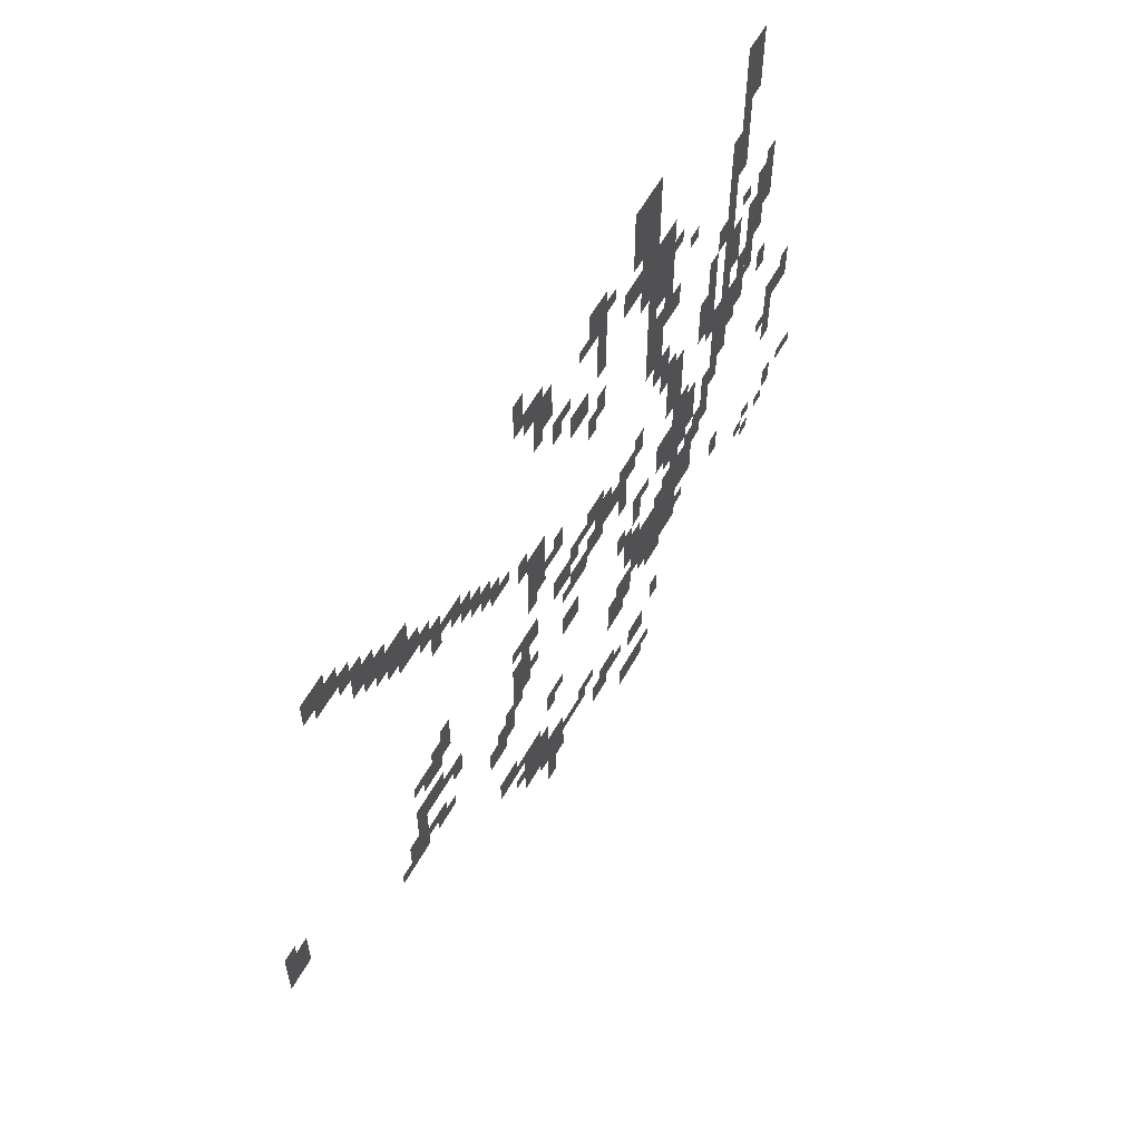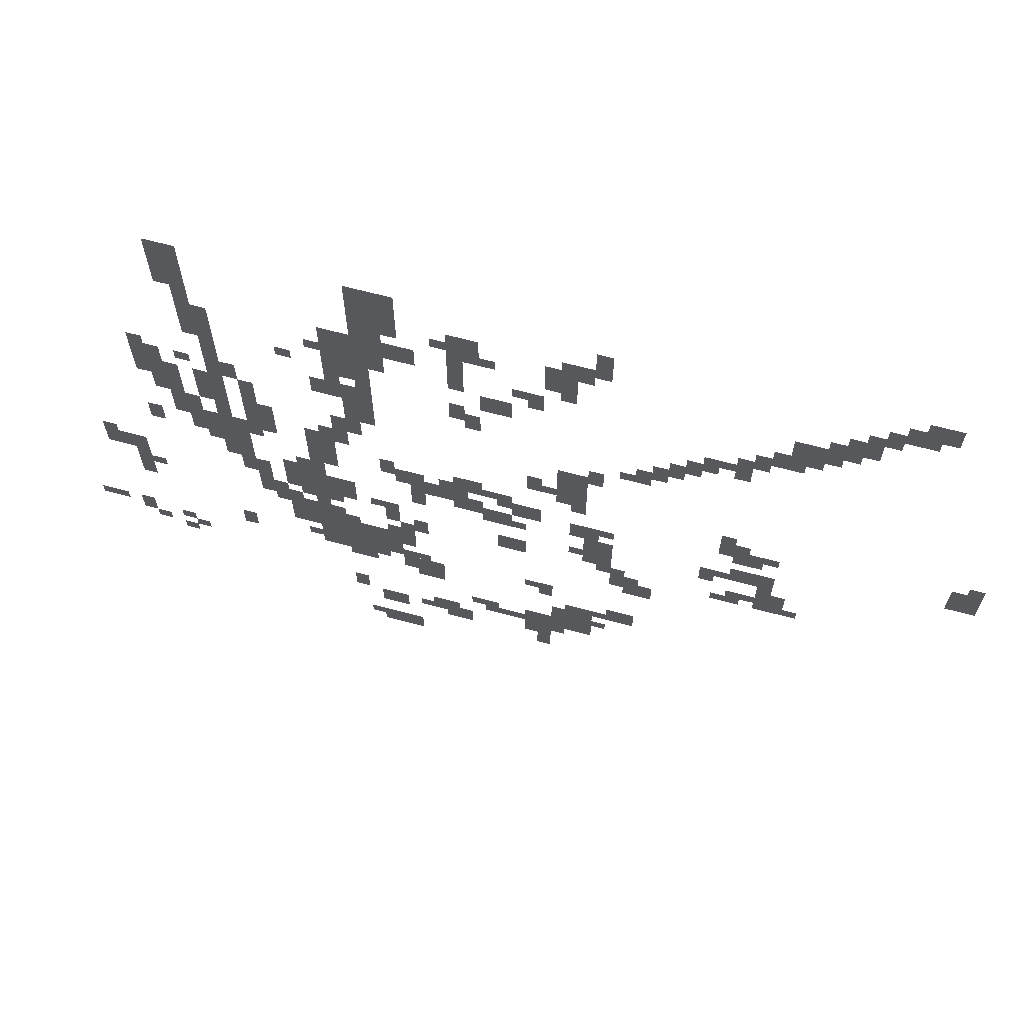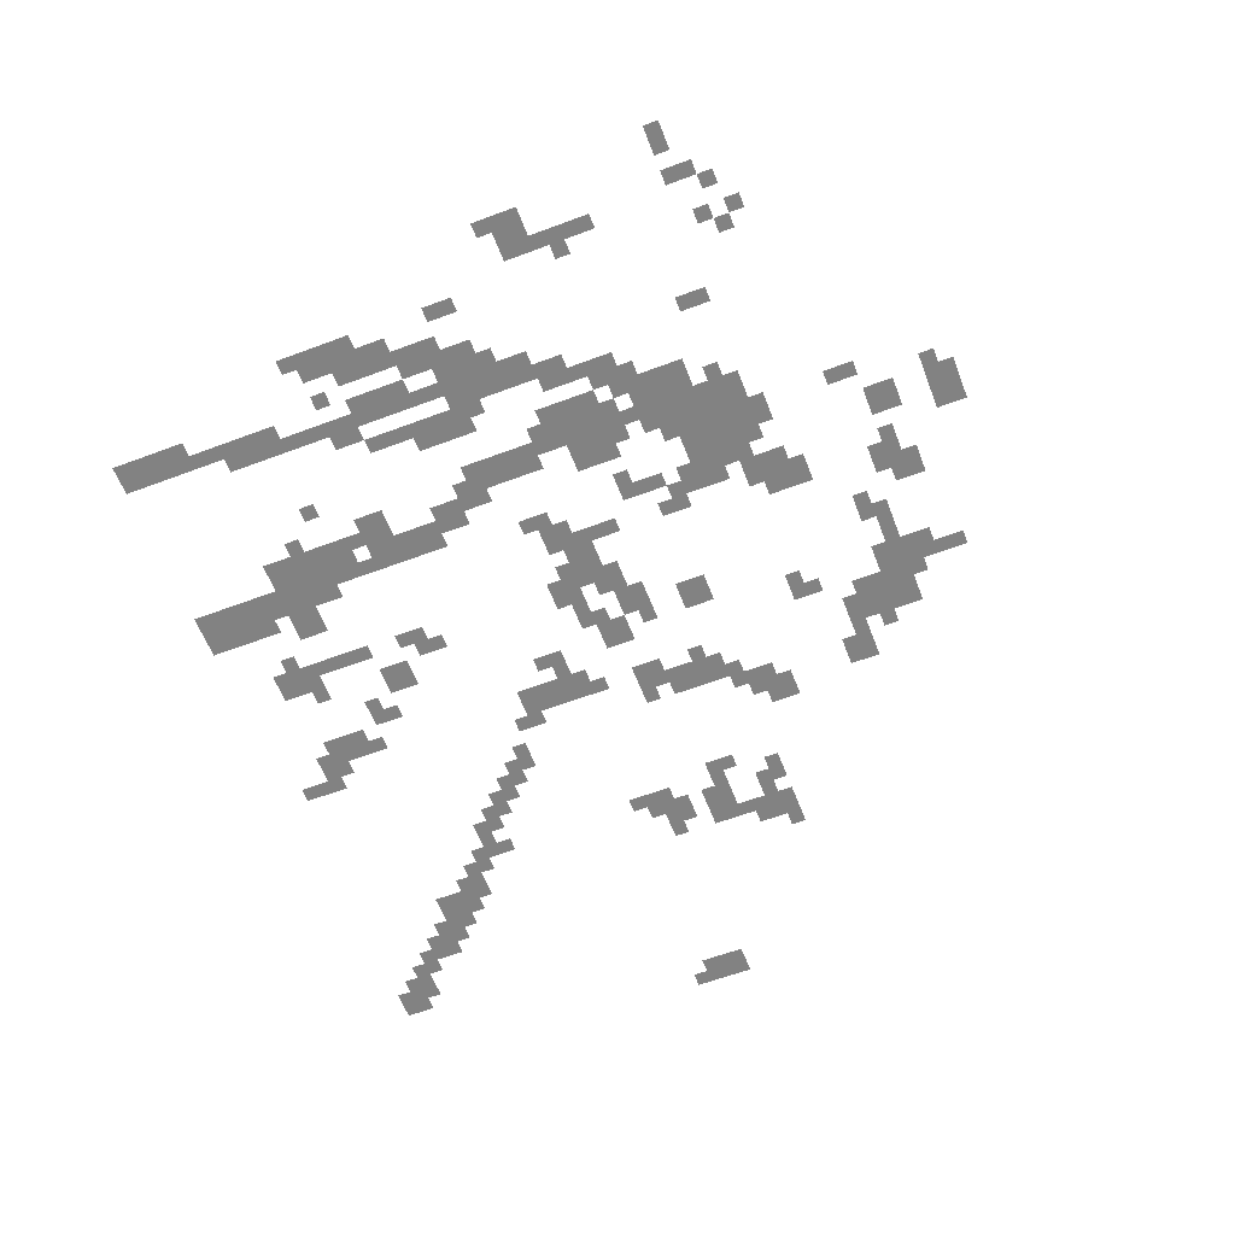
<metadata>
{"format":"obj","ext":"obj","renderer":"f3d","projection":"perspective","resolution":1024,"background":"white","views":[{"elev":60.0,"azim":119.2,"up":"+Y"},{"elev":66.7,"azim":14.9,"up":"+Y"},{"elev":-60.7,"azim":-69.0,"up":"+Z"}]}
</metadata>
<code>
g malilan_g-mesh
v -1344 461 0
v -1344 621 0
v -1504 621 0
v -1504 461 0
v -1408 749 0
v -1408 845 0
v -1568 845 0
v -1568 749 0
v -864 269 0
v -864 397 0
v -960 397 0
v -960 269 0
v -1664 1165 0
v -1664 1517 0
v -1696 1517 0
v -1696 1165 0
v -1664 845 0
v -1664 1165 0
v -1696 1165 0
v -1696 845 0
v -1312 1581 0
v -1312 1741 0
v -1376 1741 0
v -1376 1581 0
v -1312 1421 0
v -1312 1581 0
v -1376 1581 0
v -1376 1421 0
v -1792 1165 0
v -1792 1293 0
v -1856 1293 0
v -1856 1165 0
v -832 717 0
v -832 845 0
v -896 845 0
v -896 717 0
v -960 205 0
v -960 333 0
v -1024 333 0
v -1024 205 0
v -1440 621 0
v -1440 685 0
v -1568 685 0
v -1568 621 0
v -1376 1357 0
v -1376 1453 0
v -1440 1453 0
v -1440 1357 0
v -1376 1453 0
v -1376 1549 0
v -1440 1549 0
v -1440 1453 0
v -1280 557 0
v -1280 653 0
v -1344 653 0
v -1344 557 0
v -1696 1549 0
v -1696 1741 0
v -1728 1741 0
v -1728 1549 0
v -928 1517 0
v -928 1613 0
v -992 1613 0
v -992 1517 0
v -1696 941 0
v -1696 1037 0
v -1760 1037 0
v -1760 941 0
v -1152 877 0
v -1152 973 0
v -1216 973 0
v -1216 877 0
v -416 1485 0
v -416 1549 0
v -512 1549 0
v -512 1485 0
v -64 941 0
v -64 1037 0
v -128 1037 0
v -128 941 0
v -1216 397 0
v -1216 493 0
v -1280 493 0
v -1280 397 0
v -1344 1229 0
v -1344 1325 0
v -1408 1325 0
v -1408 1229 0
v -1440 973 0
v -1440 1069 0
v -1504 1069 0
v -1504 973 0
v -896 1069 0
v -896 1165 0
v -960 1165 0
v -960 1069 0
v -1280 45 0
v -1280 109 0
v -1376 109 0
v -1376 45 0
v -1696 1389 0
v -1696 1549 0
v -1728 1549 0
v -1728 1389 0
v -352 1549 0
v -352 1613 0
v -416 1613 0
v -416 1549 0
v -224 1677 0
v -224 1741 0
v -288 1741 0
v -288 1677 0
v -1376 1101 0
v -1376 1165 0
v -1440 1165 0
v -1440 1101 0
v -480 1421 0
v -480 1485 0
v -544 1485 0
v -544 1421 0
v -1056 1357 0
v -1056 1421 0
v -1120 1421 0
v -1120 1357 0
v -1248 1485 0
v -1248 1549 0
v -1312 1549 0
v -1312 1485 0
v -544 941 0
v -544 1005 0
v -608 1005 0
v -608 941 0
v -1408 1261 0
v -1408 1325 0
v -1472 1325 0
v -1472 1261 0
v -768 621 0
v -768 685 0
v -832 685 0
v -832 621 0
v -1024 685 0
v -1024 749 0
v -1088 749 0
v -1088 685 0
v -1504 557 0
v -1504 621 0
v -1568 621 0
v -1568 557 0
v -1312 173 0
v -1312 237 0
v -1376 237 0
v -1376 173 0
v -1184 205 0
v -1184 269 0
v -1248 269 0
v -1248 205 0
v -1920 749 0
v -1920 813 0
v -1984 813 0
v -1984 749 0
v -864 845 0
v -864 909 0
v -928 909 0
v -928 845 0
v -992 877 0
v -992 941 0
v -1056 941 0
v -1056 877 0
v -1472 845 0
v -1472 909 0
v -1536 909 0
v -1536 845 0
v -1056 813 0
v -1056 877 0
v -1120 877 0
v -1120 813 0
v -512 813 0
v -512 877 0
v -576 877 0
v -576 813 0
v -1632 909 0
v -1632 1037 0
v -1664 1037 0
v -1664 909 0
v -1600 973 0
v -1600 1101 0
v -1632 1101 0
v -1632 973 0
v -1632 781 0
v -1632 909 0
v -1664 909 0
v -1664 781 0
v -1760 1101 0
v -1760 1229 0
v -1792 1229 0
v -1792 1101 0
v -1152 1517 0
v -1152 1645 0
v -1184 1645 0
v -1184 1517 0
v -896 1005 0
v -896 1069 0
v -960 1069 0
v -960 1005 0
v -1344 1165 0
v -1344 1229 0
v -1408 1229 0
v -1408 1165 0
v -1600 1101 0
v -1600 1229 0
v -1632 1229 0
v -1632 1101 0
v -1440 909 0
v -1440 973 0
v -1504 973 0
v -1504 909 0
v -480 685 0
v -480 781 0
v -512 781 0
v -512 685 0
v -480 781 0
v -480 877 0
v -512 877 0
v -512 781 0
v -1760 1005 0
v -1760 1101 0
v -1792 1101 0
v -1792 1005 0
v -1248 877 0
v -1248 973 0
v -1280 973 0
v -1280 877 0
v -1152 1421 0
v -1152 1517 0
v -1184 1517 0
v -1184 1421 0
v -1728 1645 0
v -1728 1741 0
v -1760 1741 0
v -1760 1645 0
v -1888 621 0
v -1888 717 0
v -1920 717 0
v -1920 621 0
v -1280 1645 0
v -1280 1741 0
v -1312 1741 0
v -1312 1645 0
v -768 397 0
v -768 429 0
v -864 429 0
v -864 397 0
v -1600 749 0
v -1600 845 0
v -1632 845 0
v -1632 749 0
v -1888 717 0
v -1888 813 0
v -1920 813 0
v -1920 717 0
v -992 1037 0
v -992 1101 0
v -1024 1101 0
v -1024 1037 0
v -1728 1037 0
v -1728 1101 0
v -1760 1101 0
v -1760 1037 0
v -1408 1037 0
v -1408 1101 0
v -1440 1101 0
v -1440 1037 0
v -1120 973 0
v -1120 1005 0
v -1184 1005 0
v -1184 973 0
v -1280 909 0
v -1280 973 0
v -1312 973 0
v -1312 909 0
v -512 909 0
v -512 941 0
v -576 941 0
v -576 909 0
v -480 941 0
v -480 973 0
v -544 973 0
v -544 941 0
v -1312 941 0
v -1312 1005 0
v -1344 1005 0
v -1344 941 0
v -1824 941 0
v -1824 1005 0
v -1856 1005 0
v -1856 941 0
v -1792 1101 0
v -1792 1165 0
v -1824 1165 0
v -1824 1101 0
v -672 1293 0
v -672 1325 0
v -736 1325 0
v -736 1293 0
v -1120 1261 0
v -1120 1325 0
v -1152 1325 0
v -1152 1261 0
v -640 1325 0
v -640 1357 0
v -704 1357 0
v -704 1325 0
v -1152 1293 0
v -1152 1357 0
v -1184 1357 0
v -1184 1293 0
v -704 1261 0
v -704 1293 0
v -768 1293 0
v -768 1261 0
v -768 1197 0
v -768 1229 0
v -832 1229 0
v -832 1197 0
v -864 1133 0
v -864 1197 0
v -896 1197 0
v -896 1133 0
v -1632 1229 0
v -1632 1293 0
v -1664 1293 0
v -1664 1229 0
v -736 1229 0
v -736 1261 0
v -800 1261 0
v -800 1229 0
v -1984 429 0
v -1984 461 0
v -2047 461 0
v -2047 429 0
v -1152 173 0
v -1152 237 0
v -1184 237 0
v -1184 173 0
v -1408 237 0
v -1408 301 0
v -1440 301 0
v -1440 237 0
v -1088 301 0
v -1088 333 0
v -1152 333 0
v -1152 301 0
v -960 141 0
v -960 205 0
v -992 205 0
v -992 141 0
v -768 429 0
v -768 461 0
v -832 461 0
v -832 429 0
v -1376 429 0
v -1376 461 0
v -1440 461 0
v -1440 429 0
v -1920 397 0
v -1920 461 0
v -1952 461 0
v -1952 397 0
v -1280 429 0
v -1280 493 0
v -1312 493 0
v -1312 429 0
v -1664 461 0
v -1664 525 0
v -1696 525 0
v -1696 461 0
v -576 813 0
v -576 845 0
v -640 845 0
v -640 813 0
v -512 717 0
v -512 749 0
v -576 749 0
v -576 717 0
v -1216 877 0
v -1216 941 0
v -1248 941 0
v -1248 877 0
v -1120 845 0
v -1120 909 0
v -1152 909 0
v -1152 845 0
v -544 685 0
v -544 717 0
v -608 717 0
v -608 685 0
v -736 589 0
v -736 653 0
v -768 653 0
v -768 589 0
v -960 461 0
v -960 525 0
v -992 525 0
v -992 461 0
v -800 685 0
v -800 717 0
v -864 717 0
v -864 685 0
v -1248 653 0
v -1248 717 0
v -1280 717 0
v -1280 653 0
v -256 1645 0
v -256 1677 0
v -320 1677 0
v -320 1645 0
v -1120 1581 0
v -1120 1645 0
v -1152 1645 0
v -1152 1581 0
v -1568 1005 0
v -1568 1069 0
v -1600 1069 0
v -1600 1005 0
v -864 1645 0
v -864 1709 0
v -896 1709 0
v -896 1645 0
v -1056 941 0
v -1056 973 0
v -1120 973 0
v -1120 941 0
v -448 717 0
v -448 781 0
v -480 781 0
v -480 717 0
v -576 1357 0
v -576 1421 0
v -608 1421 0
v -608 1357 0
v -1344 1357 0
v -1344 1421 0
v -1376 1421 0
v -1376 1357 0
v -1248 813 0
v -1248 877 0
v -1280 877 0
v -1280 813 0
v -1600 685 0
v -1600 749 0
v -1632 749 0
v -1632 685 0
v -1280 1581 0
v -1280 1645 0
v -1312 1645 0
v -1312 1581 0
v -1728 1581 0
v -1728 1645 0
v -1760 1645 0
v -1760 1581 0
v -1696 1101 0
v -1696 1165 0
v -1728 1165 0
v -1728 1101 0
v -1568 1069 0
v -1568 1133 0
v -1600 1133 0
v -1600 1069 0
v -864 397 0
v -864 429 0
v -928 429 0
v -928 397 0
v -1696 1165 0
v -1696 1229 0
v -1728 1229 0
v -1728 1165 0
v -896 1581 0
v -896 1645 0
v -928 1645 0
v -928 1581 0
v -992 1421 0
v -992 1485 0
v -1024 1485 0
v -1024 1421 0
v -1248 493 0
v -1248 525 0
v -1312 525 0
v -1312 493 0
v -1024 269 0
v -1024 301 0
v -1088 301 0
v -1088 269 0
v -1568 685 0
v -1568 749 0
v -1600 749 0
v -1600 685 0
v -320 1613 0
v -320 1645 0
v -384 1645 0
v -384 1613 0
v -1312 717 0
v -1312 781 0
v -1344 781 0
v -1344 717 0
v -1440 717 0
v -1440 749 0
v -1504 749 0
v -1504 717 0
v -544 1389 0
v -544 1453 0
v -576 1453 0
v -576 1389 0
v -608 1357 0
v -608 1389 0
v -672 1389 0
v -672 1357 0
v -1856 685 0
v -1856 717 0
v -1888 717 0
v -1888 685 0
v -896 973 0
v -896 1005 0
v -928 1005 0
v -928 973 0
v -1472 685 0
v -1472 717 0
v -1504 717 0
v -1504 685 0
v -1536 685 0
v -1536 717 0
v -1568 717 0
v -1568 685 0
v -1056 909 0
v -1056 941 0
v -1088 941 0
v -1088 909 0
v -1152 845 0
v -1152 877 0
v -1184 877 0
v -1184 845 0
v -608 781 0
v -608 813 0
v -640 813 0
v -640 781 0
v -1952 813 0
v -1952 845 0
v -1984 845 0
v -1984 813 0
v -1536 845 0
v -1536 877 0
v -1568 877 0
v -1568 845 0
v -1024 813 0
v -1024 845 0
v -1056 845 0
v -1056 813 0
v -416 685 0
v -416 717 0
v -448 717 0
v -448 685 0
v -1696 909 0
v -1696 941 0
v -1728 941 0
v -1728 909 0
v -1344 749 0
v -1344 781 0
v -1376 781 0
v -1376 749 0
v -896 749 0
v -896 781 0
v -928 781 0
v -928 749 0
v -832 877 0
v -832 909 0
v -864 909 0
v -864 877 0
v -1824 333 0
v -1824 365 0
v -1856 365 0
v -1856 333 0
v -832 333 0
v -832 365 0
v -864 365 0
v -864 333 0
v -1888 365 0
v -1888 397 0
v -1920 397 0
v -1920 365 0
v -928 237 0
v -928 269 0
v -960 269 0
v -960 237 0
v -1376 77 0
v -1376 109 0
v -1408 109 0
v -1408 77 0
v -1184 173 0
v -1184 205 0
v -1216 205 0
v -1216 173 0
v -1248 205 0
v -1248 237 0
v -1280 237 0
v -1280 205 0
v -1792 365 0
v -1792 397 0
v -1824 397 0
v -1824 365 0
v -768 589 0
v -768 621 0
v -800 621 0
v -800 589 0
v -1408 621 0
v -1408 653 0
v -1440 653 0
v -1440 621 0
v -1280 653 0
v -1280 685 0
v -1312 685 0
v -1312 653 0
v -1312 525 0
v -1312 557 0
v -1344 557 0
v -1344 525 0
v -1824 397 0
v -1824 429 0
v -1856 429 0
v -1856 397 0
v -1504 493 0
v -1504 525 0
v -1536 525 0
v -1536 493 0
v -992 493 0
v -992 525 0
v -1024 525 0
v -1024 493 0
v -320 1645 0
v -320 1677 0
v -352 1677 0
v -352 1645 0
v -1120 1549 0
v -1120 1581 0
v -1152 1581 0
v -1152 1549 0
v -576 1325 0
v -576 1357 0
v -608 1357 0
v -608 1325 0
v -864 1613 0
v -864 1645 0
v -896 1645 0
v -896 1613 0
v -1184 1581 0
v -1184 1613 0
v -1216 1613 0
v -1216 1581 0
v -928 1613 0
v -928 1645 0
v -960 1645 0
v -960 1613 0
v -288 1677 0
v -288 1709 0
v -320 1709 0
v -320 1677 0
v -1344 1325 0
v -1344 1357 0
v -1376 1357 0
v -1376 1325 0
v -1568 653 0
v -1568 685 0
v -1600 685 0
v -1600 653 0
v -1312 493 0
v -1312 525 0
v -1344 525 0
v -1344 493 0
v -1088 269 0
v -1088 301 0
v -1120 301 0
v -1120 269 0
v -1504 717 0
v -1504 749 0
v -1536 749 0
v -1536 717 0
v -1120 941 0
v -1120 973 0
v -1152 973 0
v -1152 941 0
v -448 685 0
v -448 717 0
v -480 717 0
v -480 685 0
v -1312 685 0
v -1312 717 0
v -1344 717 0
v -1344 685 0
v -1728 1261 0
v -1728 1293 0
v -1760 1293 0
v -1760 1261 0
v -1824 1293 0
v -1824 1325 0
v -1856 1325 0
v -1856 1293 0
v -1408 1325 0
v -1408 1357 0
v -1440 1357 0
v -1440 1325 0
v -1440 1069 0
v -1440 1101 0
v -1472 1101 0
v -1472 1069 0
v -576 1005 0
v -576 1037 0
v -608 1037 0
v -608 1005 0
v -960 1037 0
v -960 1069 0
v -992 1069 0
v -992 1037 0
v -64 1037 0
v -64 1069 0
v -96 1069 0
v -96 1037 0
v -1504 1389 0
v -1504 1421 0
v -1536 1421 0
v -1536 1389 0
v -384 1517 0
v -384 1549 0
v -416 1549 0
v -416 1517 0
v -1088 1549 0
v -1088 1581 0
v -1120 1581 0
v -1120 1549 0
v -416 1549 0
v -416 1581 0
v -448 1581 0
v -448 1549 0
v -928 1485 0
v -928 1517 0
v -960 1517 0
v -960 1485 0
v -1440 1453 0
v -1440 1485 0
v -1472 1485 0
v -1472 1453 0
v -1024 1453 0
v -1024 1485 0
v -1056 1485 0
v -1056 1453 0
v -448 1453 0
v -448 1485 0
v -480 1485 0
v -480 1453 0
g malilan_g-mesh_0
f 3 2 1
f 1 4 3
f 7 6 5
f 5 8 7
f 11 10 9
f 9 12 11
f 15 14 13
f 13 16 15
f 19 18 17
f 17 20 19
f 23 22 21
f 21 24 23
f 27 26 25
f 25 28 27
f 31 30 29
f 29 32 31
f 35 34 33
f 33 36 35
f 39 38 37
f 37 40 39
f 43 42 41
f 41 44 43
f 47 46 45
f 45 48 47
f 51 50 49
f 49 52 51
f 55 54 53
f 53 56 55
f 59 58 57
f 57 60 59
f 63 62 61
f 61 64 63
f 67 66 65
f 65 68 67
f 71 70 69
f 69 72 71
f 75 74 73
f 73 76 75
f 79 78 77
f 77 80 79
f 83 82 81
f 81 84 83
f 87 86 85
f 85 88 87
f 91 90 89
f 89 92 91
f 95 94 93
f 93 96 95
f 99 98 97
f 97 100 99
f 103 102 101
f 101 104 103
f 107 106 105
f 105 108 107
f 111 110 109
f 109 112 111
f 115 114 113
f 113 116 115
f 119 118 117
f 117 120 119
f 123 122 121
f 121 124 123
f 127 126 125
f 125 128 127
f 131 130 129
f 129 132 131
f 135 134 133
f 133 136 135
f 139 138 137
f 137 140 139
f 143 142 141
f 141 144 143
f 147 146 145
f 145 148 147
f 151 150 149
f 149 152 151
f 155 154 153
f 153 156 155
f 159 158 157
f 157 160 159
f 163 162 161
f 161 164 163
f 167 166 165
f 165 168 167
f 171 170 169
f 169 172 171
f 175 174 173
f 173 176 175
f 179 178 177
f 177 180 179
f 183 182 181
f 181 184 183
f 187 186 185
f 185 188 187
f 191 190 189
f 189 192 191
f 195 194 193
f 193 196 195
f 199 198 197
f 197 200 199
f 203 202 201
f 201 204 203
f 207 206 205
f 205 208 207
f 211 210 209
f 209 212 211
f 215 214 213
f 213 216 215
f 219 218 217
f 217 220 219
f 223 222 221
f 221 224 223
f 227 226 225
f 225 228 227
f 231 230 229
f 229 232 231
f 235 234 233
f 233 236 235
f 239 238 237
f 237 240 239
f 243 242 241
f 241 244 243
f 247 246 245
f 245 248 247
f 251 250 249
f 249 252 251
f 255 254 253
f 253 256 255
f 259 258 257
f 257 260 259
f 263 262 261
f 261 264 263
f 267 266 265
f 265 268 267
f 271 270 269
f 269 272 271
f 275 274 273
f 273 276 275
f 279 278 277
f 277 280 279
f 283 282 281
f 281 284 283
f 287 286 285
f 285 288 287
f 291 290 289
f 289 292 291
f 295 294 293
f 293 296 295
f 299 298 297
f 297 300 299
f 303 302 301
f 301 304 303
f 307 306 305
f 305 308 307
f 311 310 309
f 309 312 311
f 315 314 313
f 313 316 315
f 319 318 317
f 317 320 319
f 323 322 321
f 321 324 323
f 327 326 325
f 325 328 327
f 331 330 329
f 329 332 331
f 335 334 333
f 333 336 335
f 339 338 337
f 337 340 339
f 343 342 341
f 341 344 343
f 347 346 345
f 345 348 347
f 351 350 349
f 349 352 351
f 355 354 353
f 353 356 355
f 359 358 357
f 357 360 359
f 363 362 361
f 361 364 363
f 367 366 365
f 365 368 367
f 371 370 369
f 369 372 371
f 375 374 373
f 373 376 375
f 379 378 377
f 377 380 379
f 383 382 381
f 381 384 383
f 387 386 385
f 385 388 387
f 391 390 389
f 389 392 391
f 395 394 393
f 393 396 395
f 399 398 397
f 397 400 399
f 403 402 401
f 401 404 403
f 407 406 405
f 405 408 407
f 411 410 409
f 409 412 411
f 415 414 413
f 413 416 415
f 419 418 417
f 417 420 419
f 423 422 421
f 421 424 423
f 427 426 425
f 425 428 427
f 431 430 429
f 429 432 431
f 435 434 433
f 433 436 435
f 439 438 437
f 437 440 439
f 443 442 441
f 441 444 443
f 447 446 445
f 445 448 447
f 451 450 449
f 449 452 451
f 455 454 453
f 453 456 455
f 459 458 457
f 457 460 459
f 463 462 461
f 461 464 463
f 467 466 465
f 465 468 467
f 471 470 469
f 469 472 471
f 475 474 473
f 473 476 475
f 479 478 477
f 477 480 479
f 483 482 481
f 481 484 483
f 487 486 485
f 485 488 487
f 491 490 489
f 489 492 491
f 495 494 493
f 493 496 495
f 499 498 497
f 497 500 499
f 503 502 501
f 501 504 503
f 507 506 505
f 505 508 507
f 511 510 509
f 509 512 511
f 515 514 513
f 513 516 515
f 519 518 517
f 517 520 519
f 523 522 521
f 521 524 523
f 527 526 525
f 525 528 527
f 531 530 529
f 529 532 531
f 535 534 533
f 533 536 535
f 539 538 537
f 537 540 539
f 543 542 541
f 541 544 543
f 547 546 545
f 545 548 547
f 551 550 549
f 549 552 551
f 555 554 553
f 553 556 555
f 559 558 557
f 557 560 559
f 563 562 561
f 561 564 563
f 567 566 565
f 565 568 567
f 571 570 569
f 569 572 571
f 575 574 573
f 573 576 575
f 579 578 577
f 577 580 579
f 583 582 581
f 581 584 583
f 587 586 585
f 585 588 587
f 591 590 589
f 589 592 591
f 595 594 593
f 593 596 595
f 599 598 597
f 597 600 599
f 603 602 601
f 601 604 603
f 607 606 605
f 605 608 607
f 611 610 609
f 609 612 611
f 615 614 613
f 613 616 615
f 619 618 617
f 617 620 619
f 623 622 621
f 621 624 623
f 627 626 625
f 625 628 627
f 631 630 629
f 629 632 631
f 635 634 633
f 633 636 635
f 639 638 637
f 637 640 639
f 643 642 641
f 641 644 643
f 647 646 645
f 645 648 647
f 651 650 649
f 649 652 651
f 655 654 653
f 653 656 655
f 659 658 657
f 657 660 659
f 663 662 661
f 661 664 663
f 667 666 665
f 665 668 667
f 671 670 669
f 669 672 671
f 675 674 673
f 673 676 675
f 679 678 677
f 677 680 679
f 683 682 681
f 681 684 683
f 687 686 685
f 685 688 687
f 691 690 689
f 689 692 691
f 695 694 693
f 693 696 695
f 699 698 697
f 697 700 699
f 703 702 701
f 701 704 703
f 707 706 705
f 705 708 707
f 711 710 709
f 709 712 711
f 715 714 713
f 713 716 715
f 719 718 717
f 717 720 719
f 723 722 721
f 721 724 723
f 727 726 725
f 725 728 727
f 731 730 729
f 729 732 731
f 735 734 733
f 733 736 735
f 739 738 737
f 737 740 739
f 743 742 741
f 741 744 743
f 747 746 745
f 745 748 747
f 751 750 749
f 749 752 751
f 755 754 753
f 753 756 755

</code>
